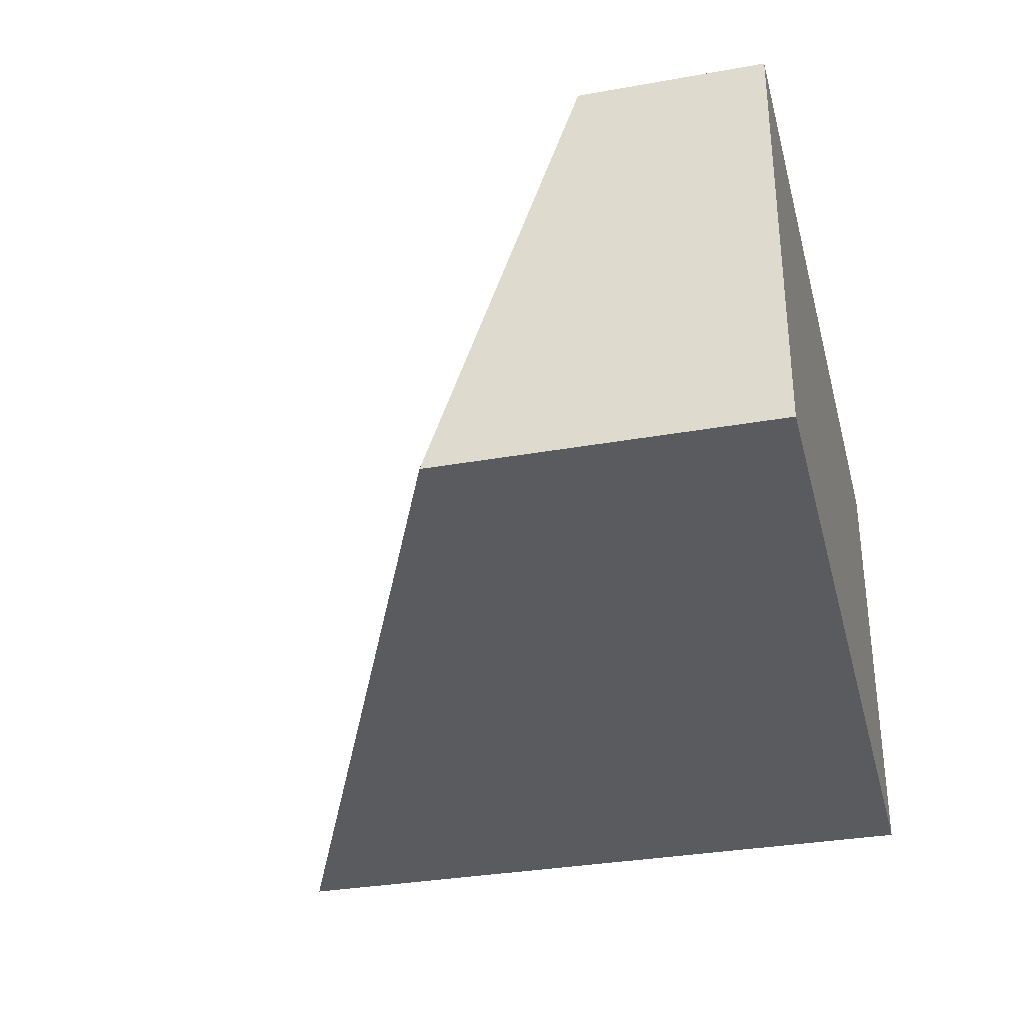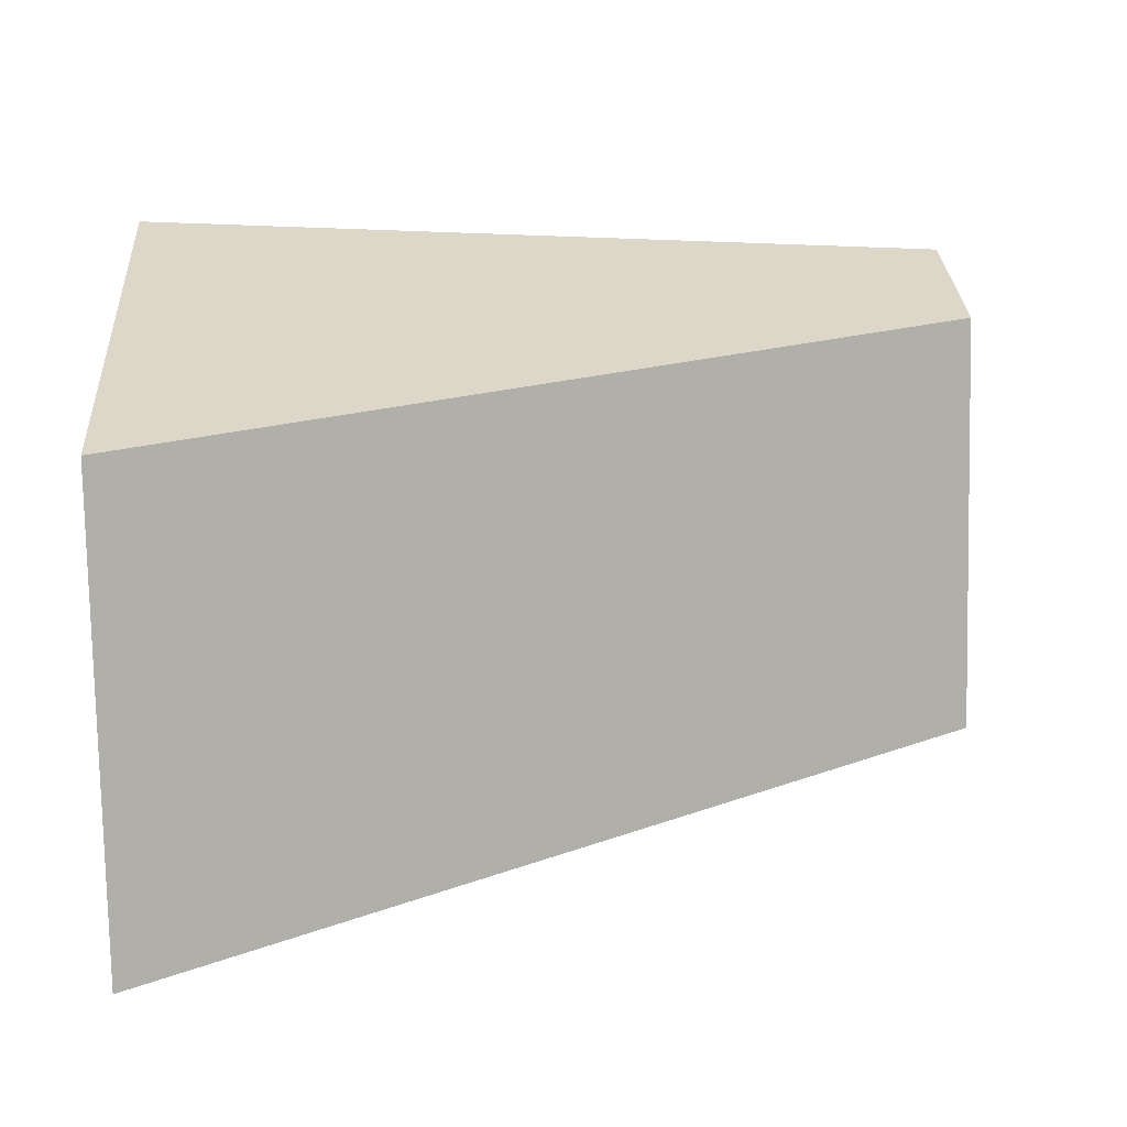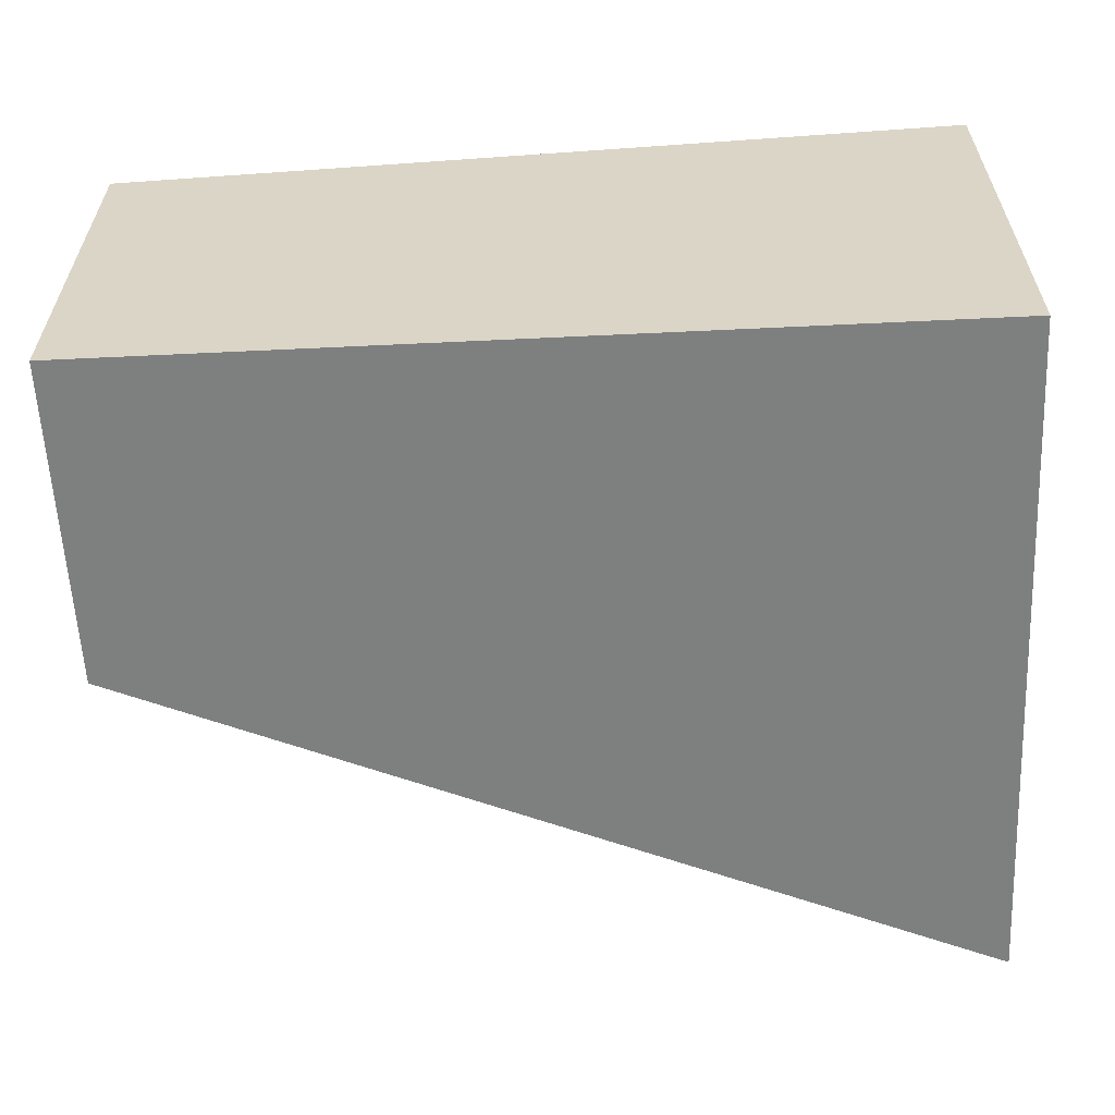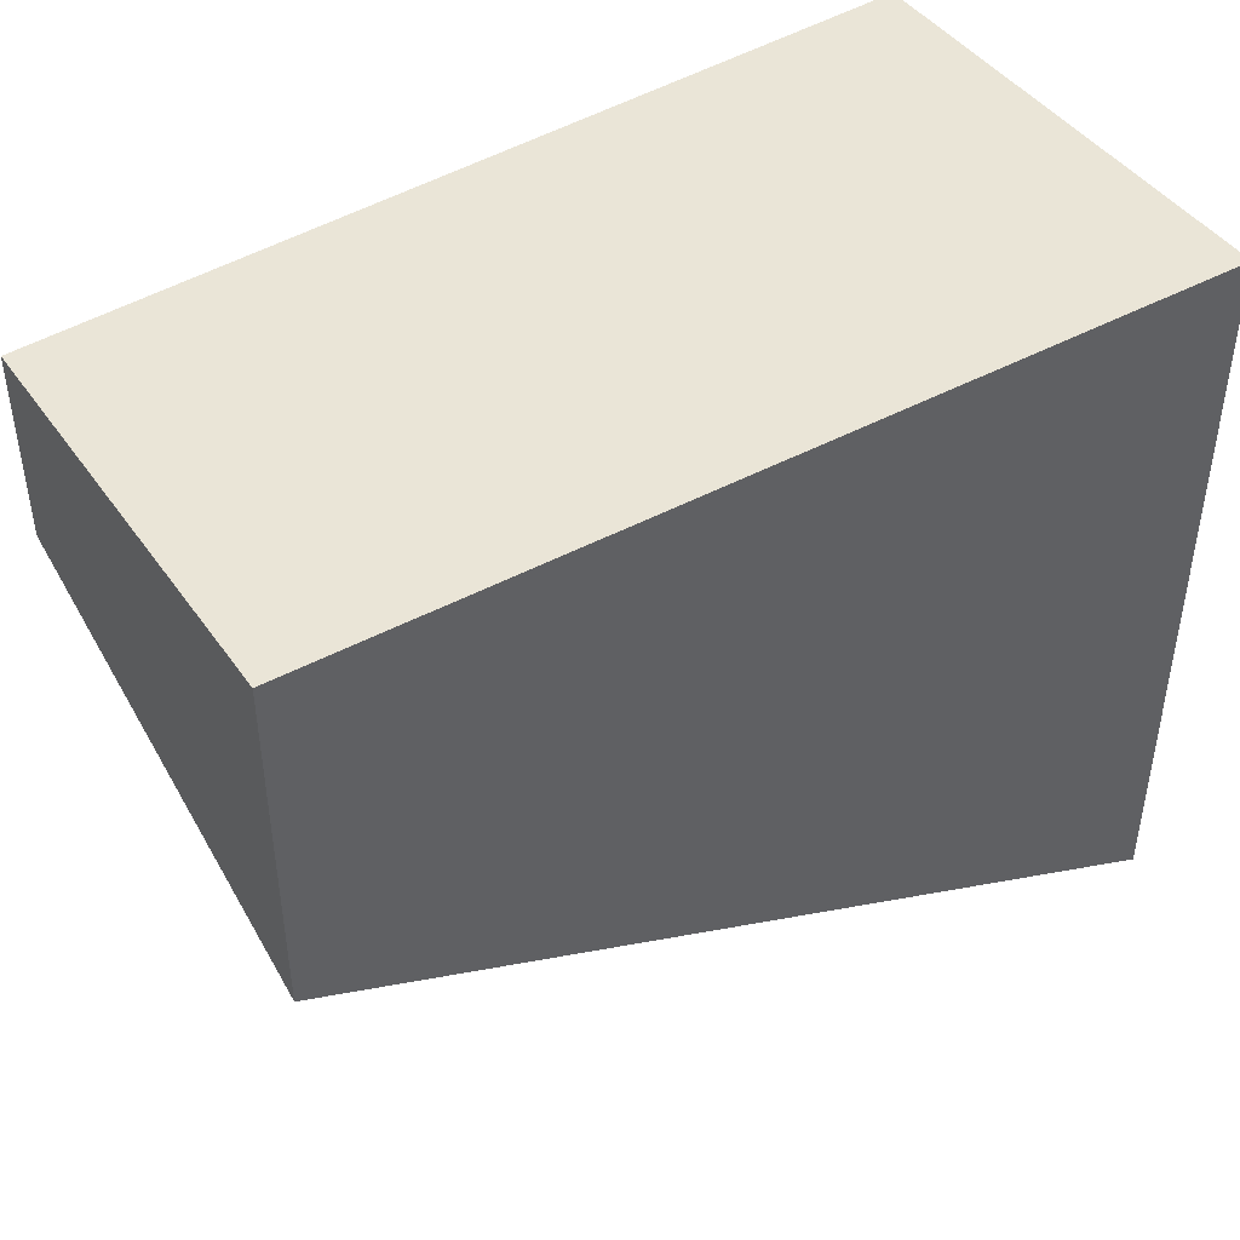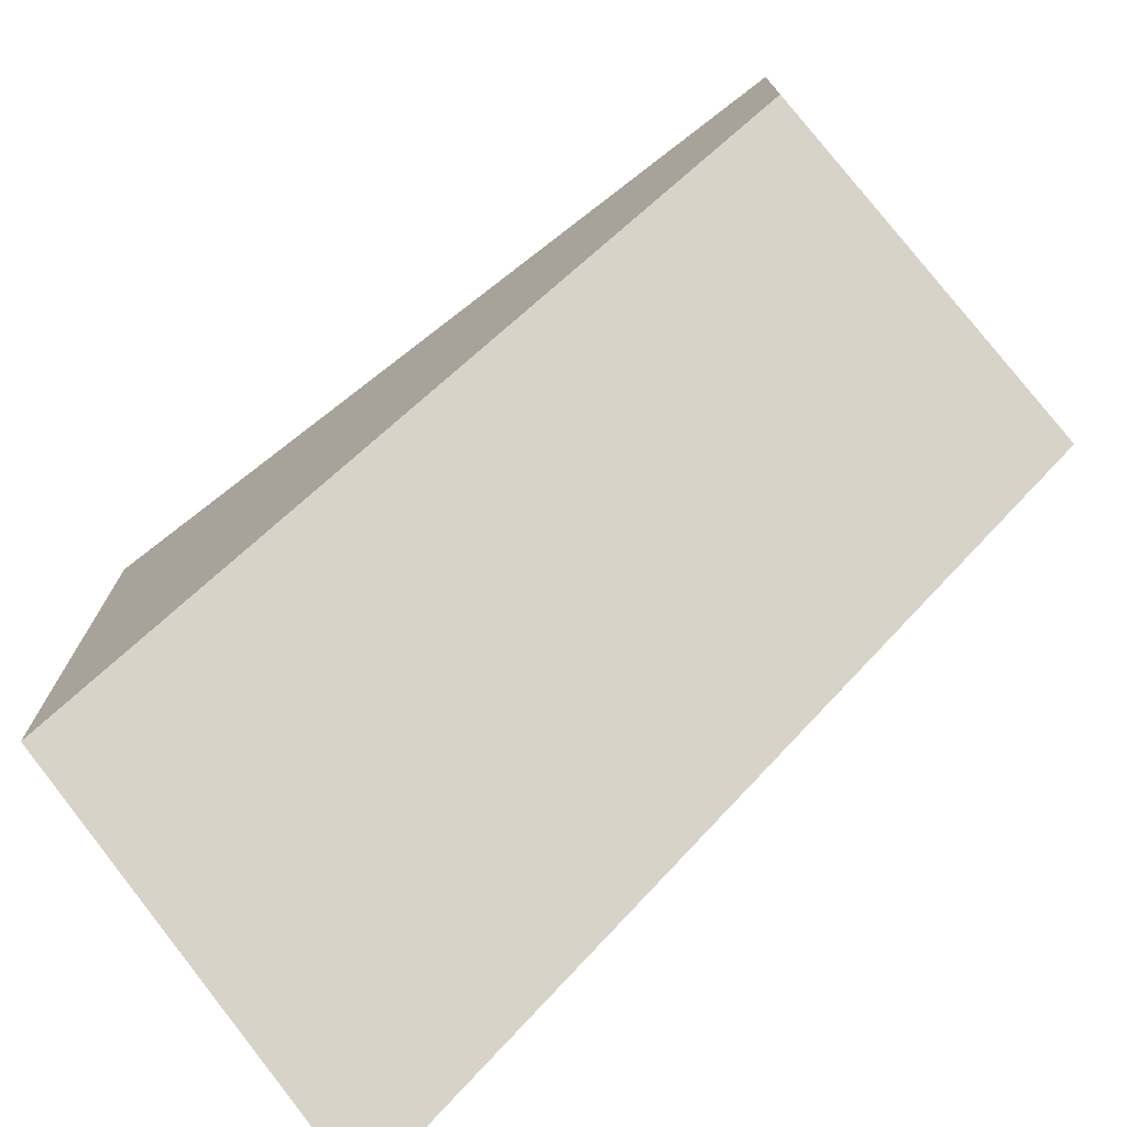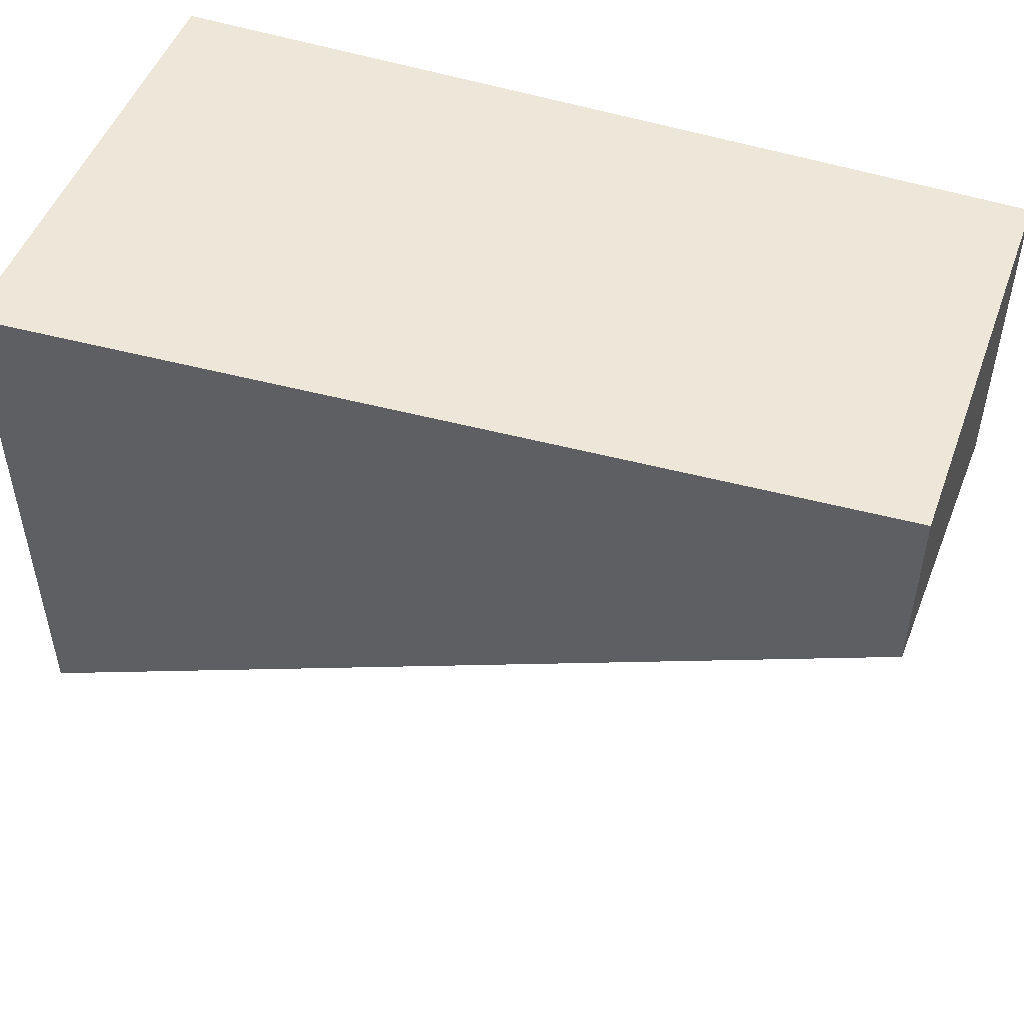
<metadata>
{"format":"obj","ext":"obj","renderer":"f3d","projection":"perspective","resolution":1024,"background":"white","views":[{"elev":-33.1,"azim":103.8,"up":"+Z"},{"elev":30.5,"azim":-3.5,"up":"+Z"},{"elev":-59.6,"azim":-177.2,"up":"+Z"},{"elev":44.0,"azim":147.5,"up":"+Y"},{"elev":-73.7,"azim":41.2,"up":"+Y"},{"elev":49.6,"azim":19.9,"up":"+Y"}]}
</metadata>
<code>
v -70 70 0
v 0.001 70 0
v -70 70 37.66
v 0.001 70 33.26
v -34.57 70 35.43
v 0.001 68.04 33.26
v -70 37.66 37.66
v 0.001 55.41 33.26
v -58.37 18.06 0
v -30.26 30.26 0
v 0.001 50.45 19.55
v 0.001 43.38 0
v -15.85 48.9 34.26
v -70 13.02 0
v -70 26.64 37.66
v -70 20.4 20.4
v -23.65 45.69 34.75
f 4 2 1
f 2 12 1
f 1 3 5
f 3 1 7
f 4 1 5
f 1 14 7
f 10 9 1
f 9 14 1
f 1 12 10
f 2 4 6
f 8 2 6
f 11 2 8
f 12 2 11
f 6 5 3
f 6 3 7
f 4 5 6
f 6 7 17
f 6 13 8
f 6 17 13
f 7 14 16
f 16 15 7
f 15 17 7
f 13 11 8
f 9 10 11
f 9 11 13
f 9 13 16
f 9 16 14
f 10 12 11
f 13 17 16
f 16 17 15

</code>
